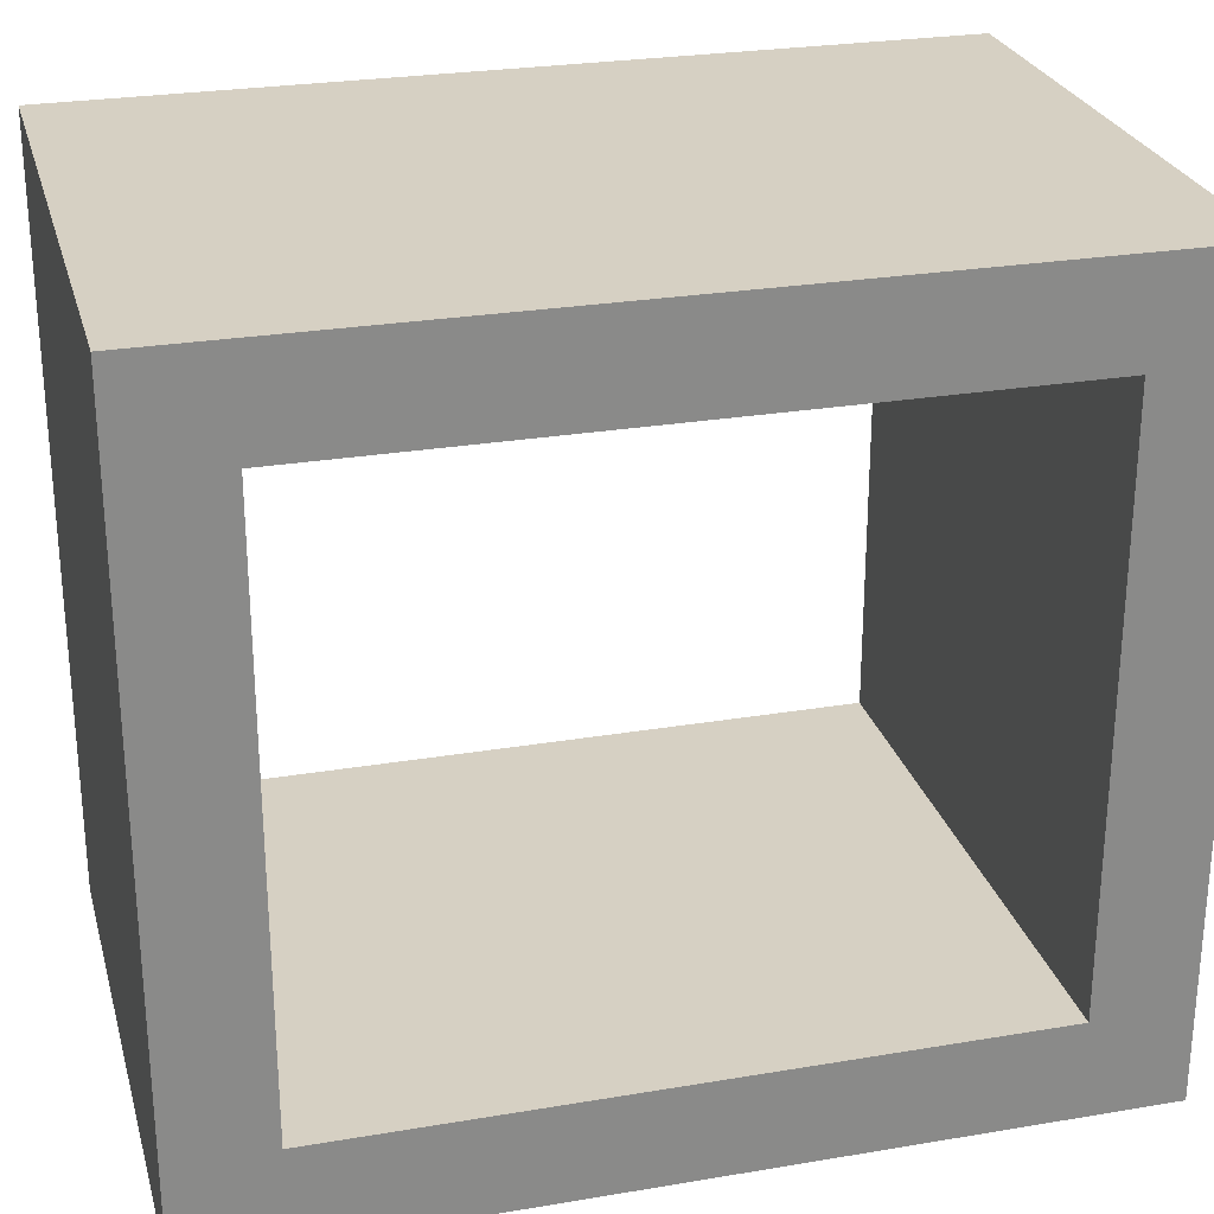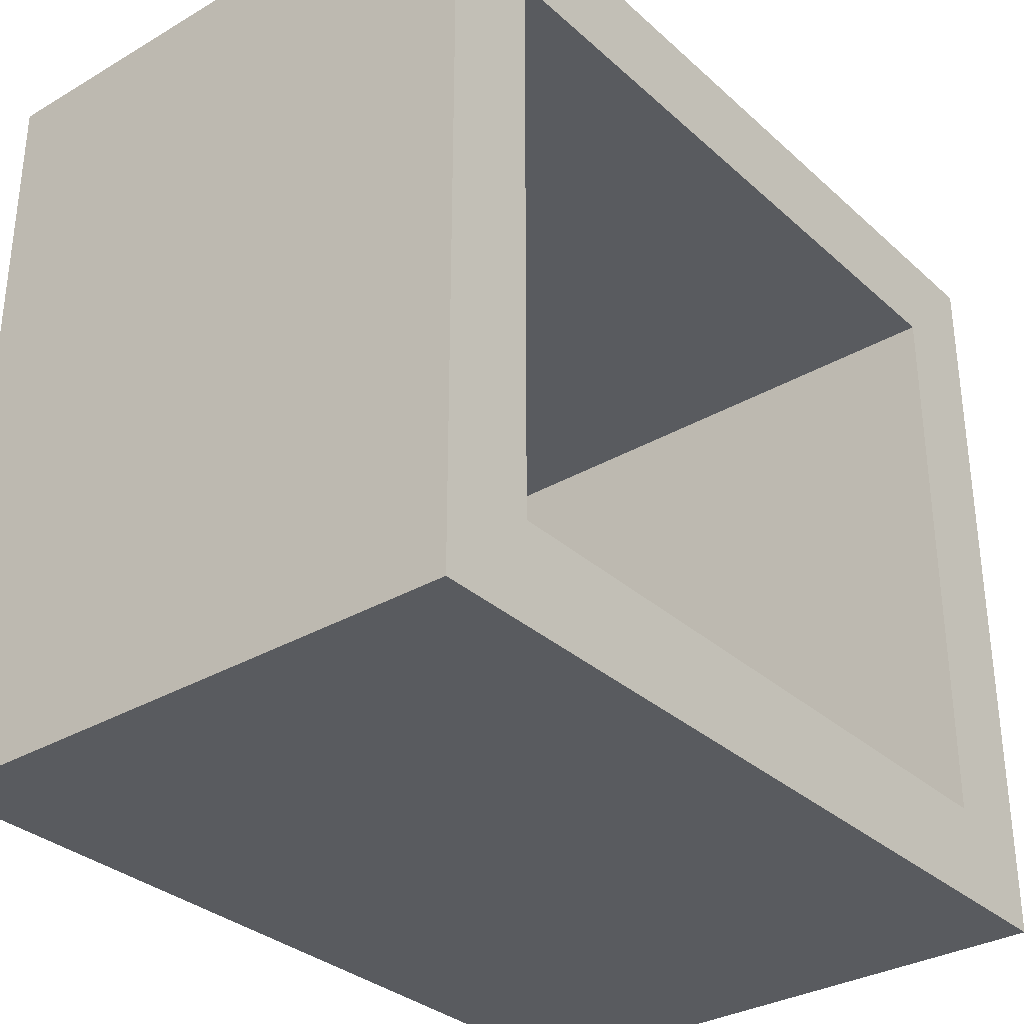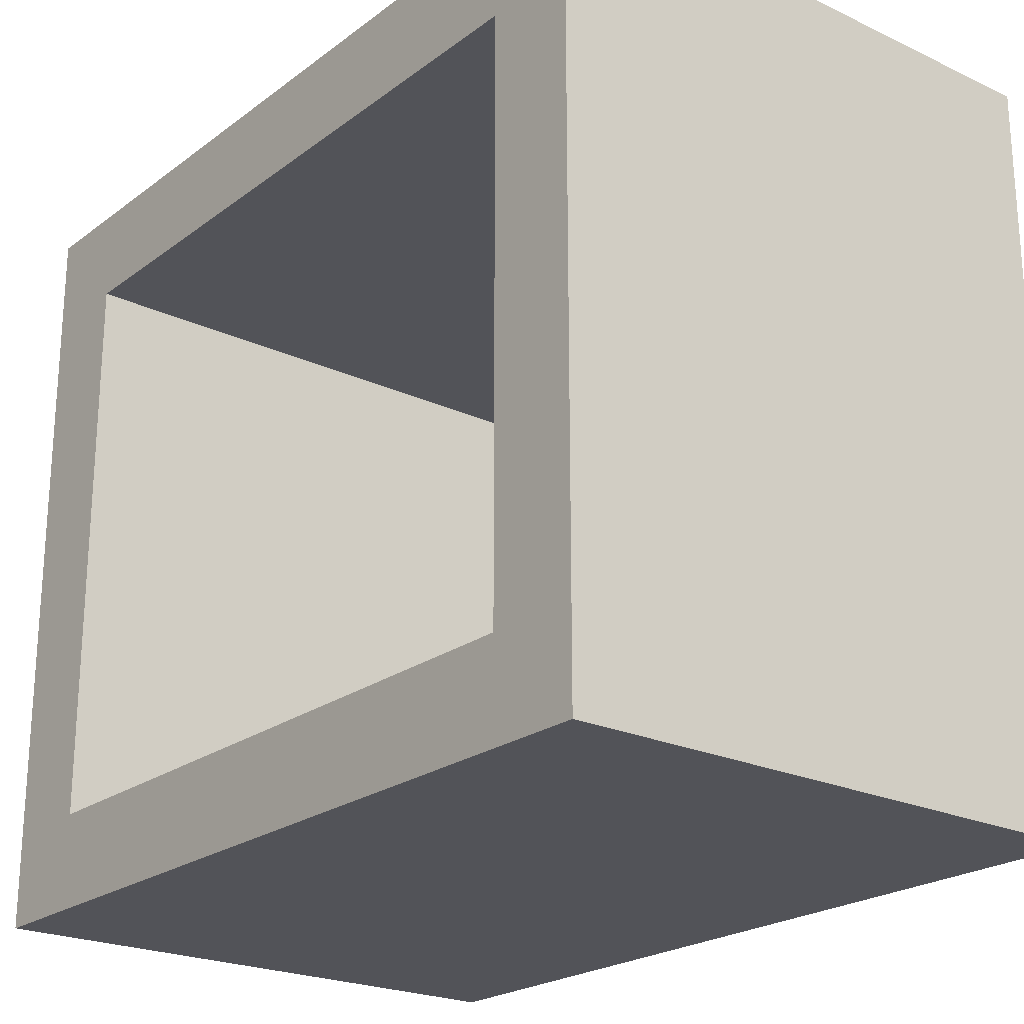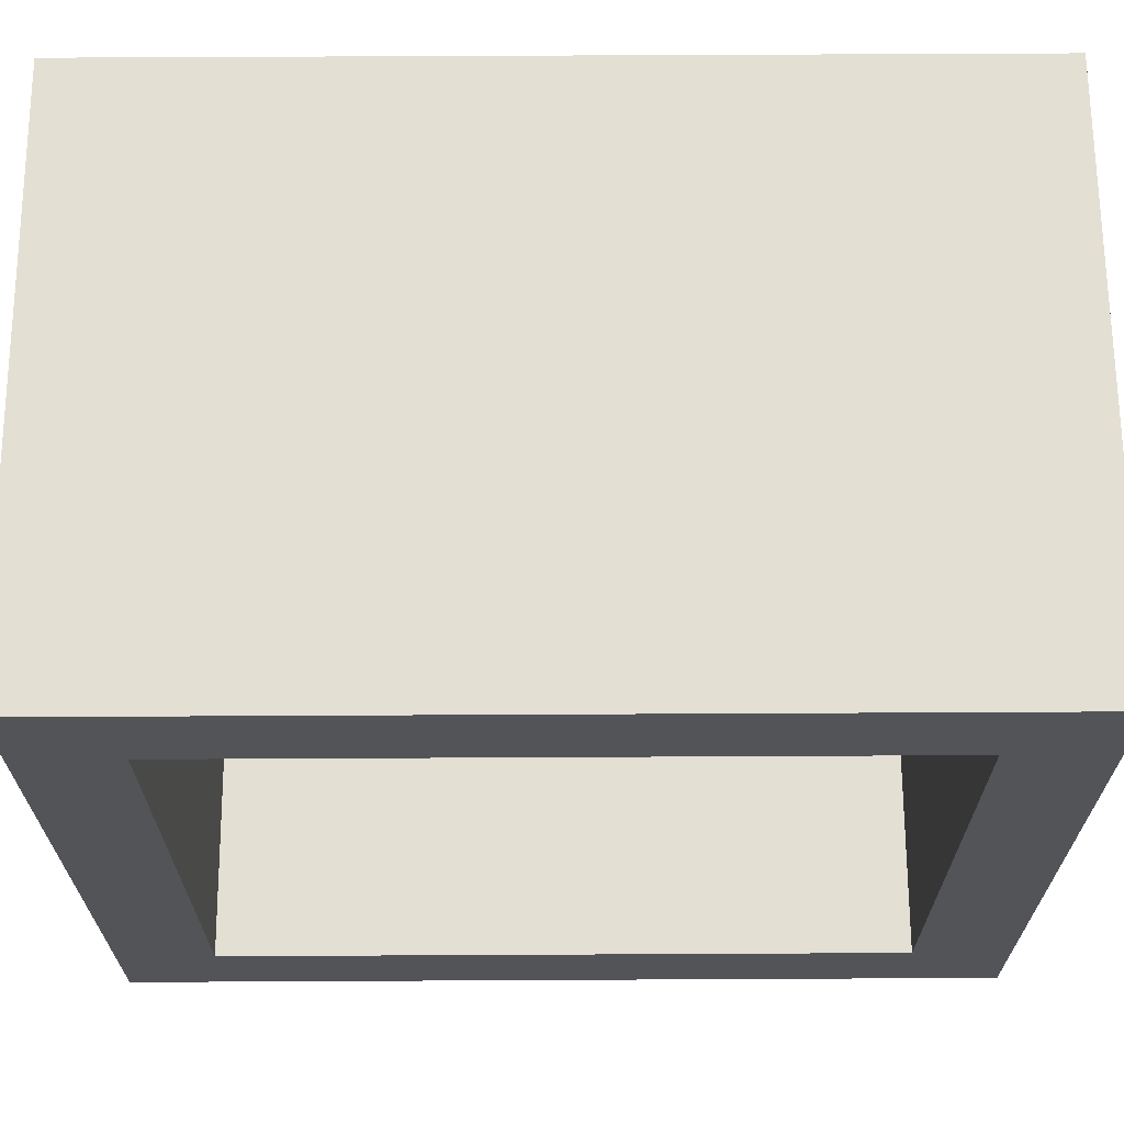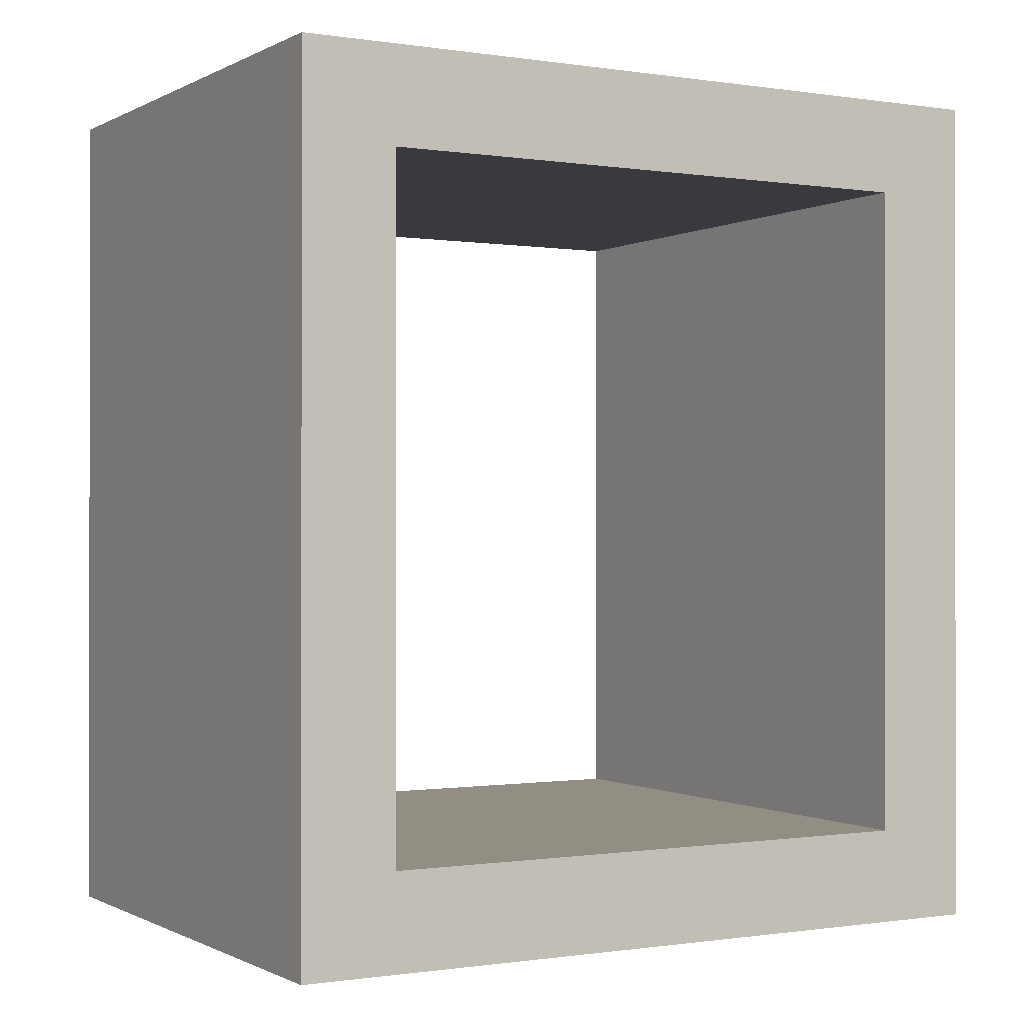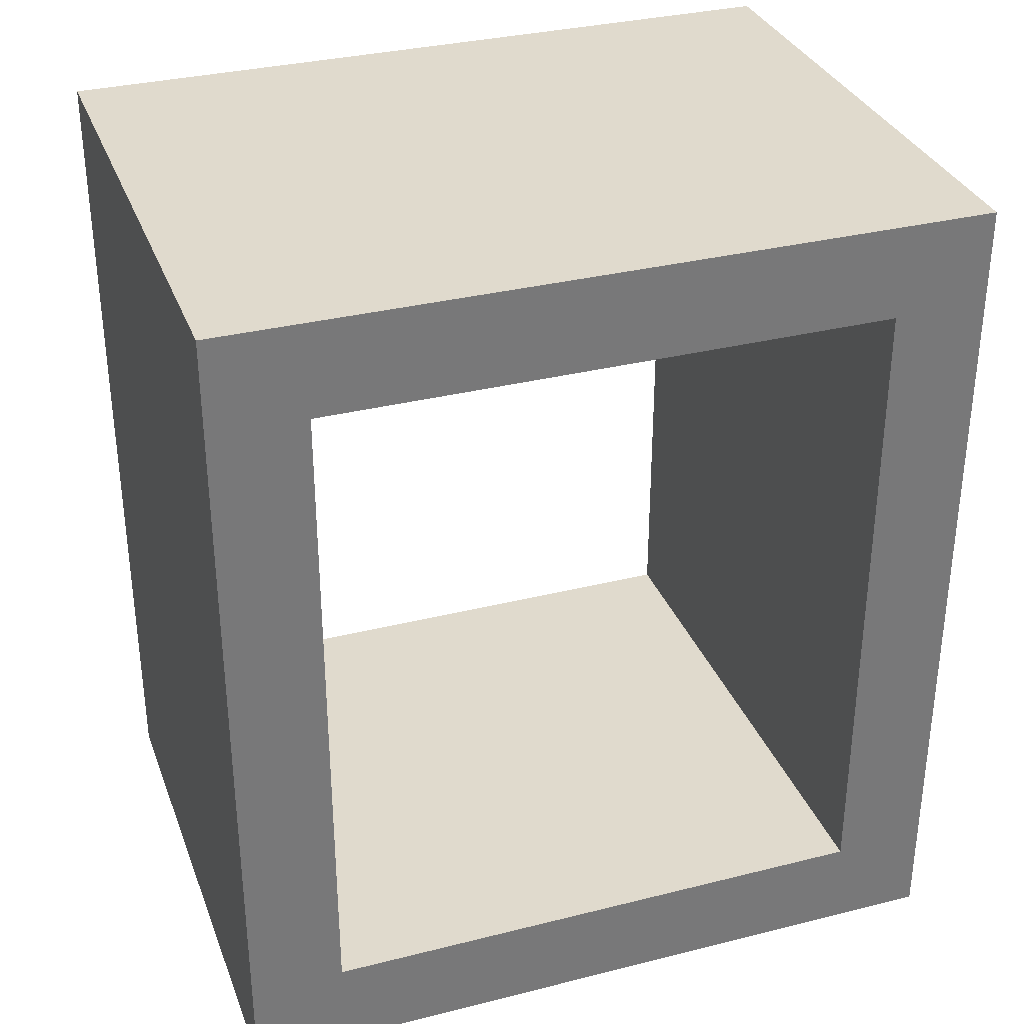
<metadata>
{"format":"obj","ext":"obj","renderer":"f3d","projection":"perspective","resolution":1024,"background":"white","views":[{"elev":26.5,"azim":-104.8,"up":"+Y"},{"elev":-32.4,"azim":39.1,"up":"+Y"},{"elev":-22.7,"azim":141.3,"up":"+Y"},{"elev":66.7,"azim":-90.3,"up":"+Y"},{"elev":-0.5,"azim":60.3,"up":"+Z"},{"elev":33.0,"azim":-109.1,"up":"+Z"}]}
</metadata>
<code>
g HomeOPEN_EXPORT-9
v -3 0 4.5
v -3 0 -4.5
v -3 1 3.5
v -3 1 -3.5
v -3 7 3.5
v -3 7 -3.5
v -3 8 4.5
v -3 8 -4.5
v 3 0 4.5
v 3 0 -4.5
v 3 1 3.5
v 3 1 -3.5
v 3 7 3.5
v 3 7 -3.5
v 3 8 4.5
v 3 8 -4.5
v -3 0 4.5
v -3 8 4.5
v 3 0 4.5
v 3 8 4.5
v -3 1 -3.5
v -3 7 -3.5
v 3 1 -3.5
v 3 7 -3.5
v -3 1 3.5
v -3 7 3.5
v 3 1 3.5
v 3 7 3.5
v -3 0 -4.5
v -3 8 -4.5
v 3 0 -4.5
v 3 8 -4.5
v -3 0 4.5
v 3 0 4.5
v -3 0 -4.5
v 3 0 -4.5
v -3 7 3.5
v 3 7 3.5
v -3 7 -3.5
v 3 7 -3.5
v -3 1 3.5
v 3 1 3.5
v -3 1 -3.5
v 3 1 -3.5
v -3 8 4.5
v 3 8 4.5
v -3 8 -4.5
v 3 8 -4.5
f 3 2 1
f 4 2 3
f 5 3 1
f 6 2 4
f 7 5 1
f 7 6 5
f 8 2 6
f 8 6 7
f 9 10 11
f 11 10 12
f 9 11 13
f 12 10 14
f 9 13 15
f 13 14 15
f 14 10 16
f 15 14 16
f 19 18 17
f 20 18 19
f 23 22 21
f 24 22 23
f 25 26 27
f 27 26 28
f 29 30 31
f 31 30 32
f 35 34 33
f 36 34 35
f 39 38 37
f 40 38 39
f 41 42 43
f 43 42 44
f 45 46 47
f 47 46 48

</code>
